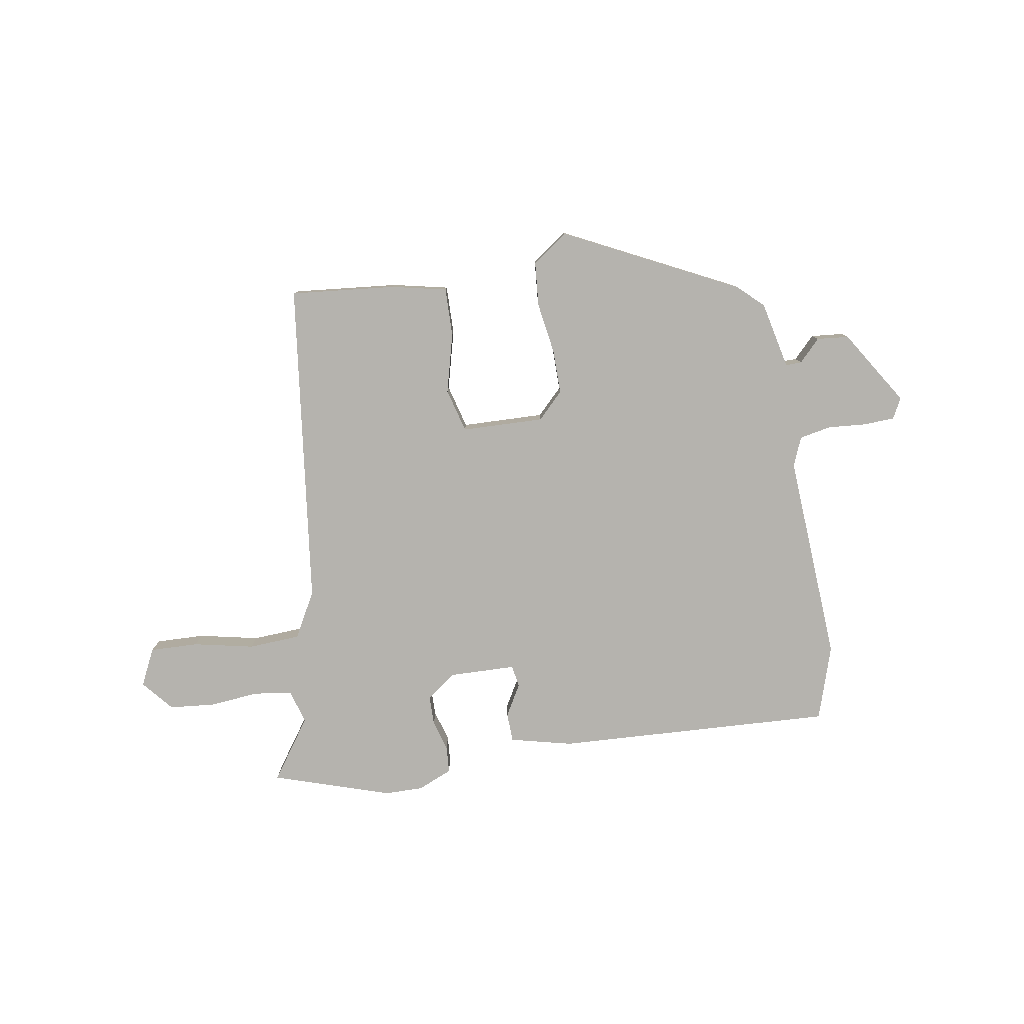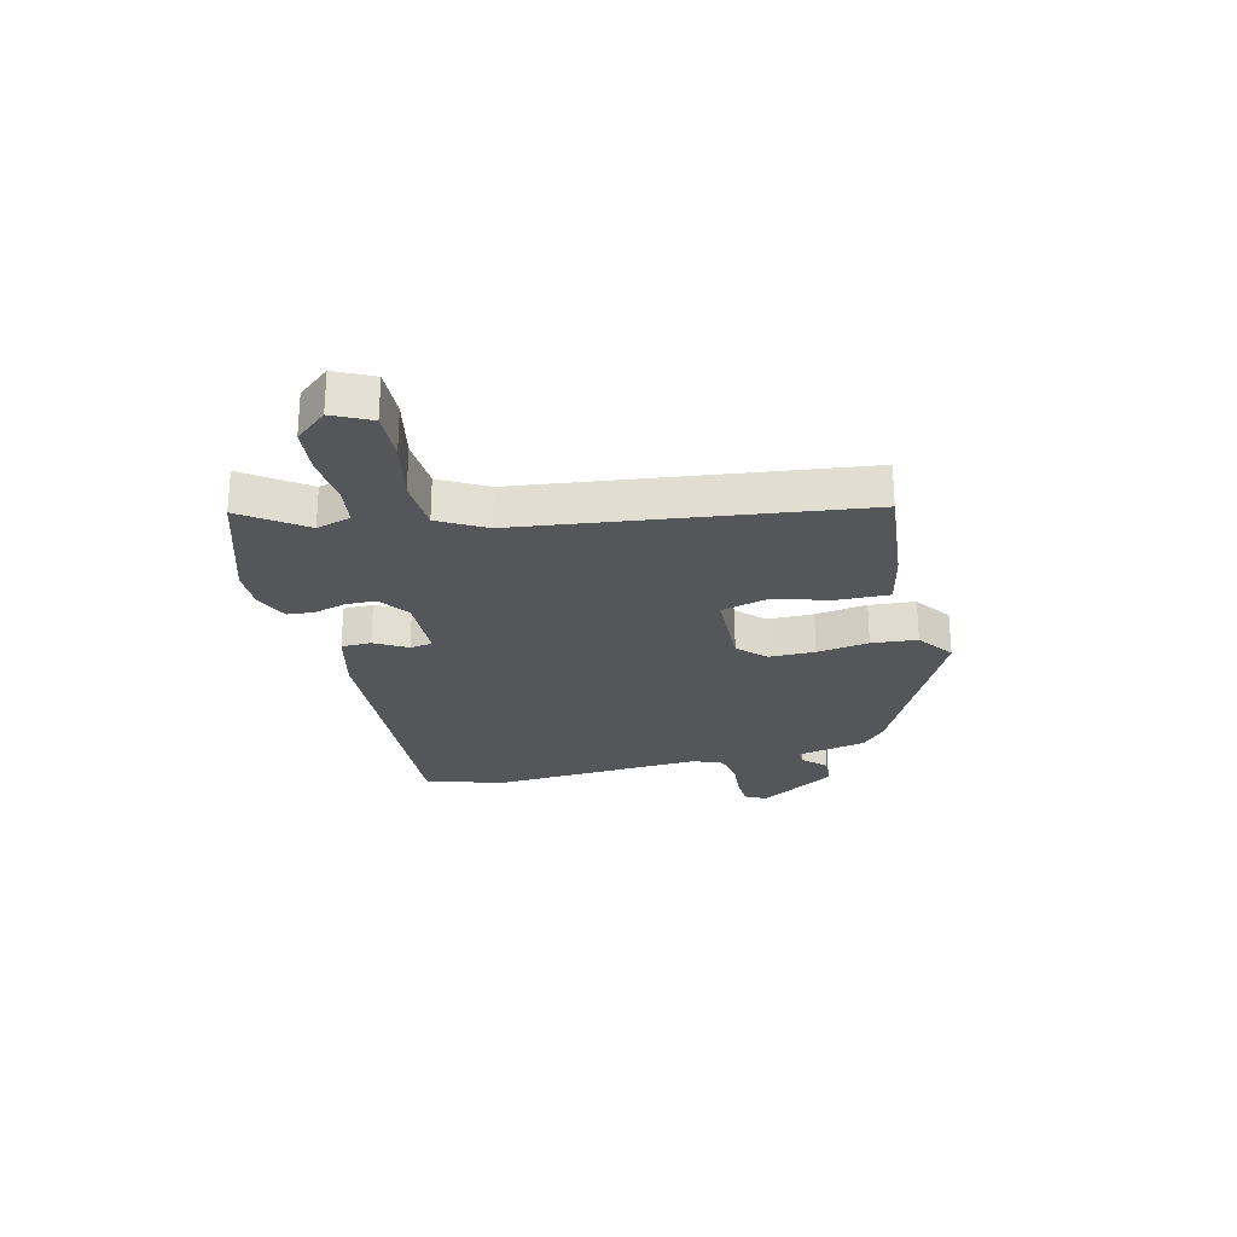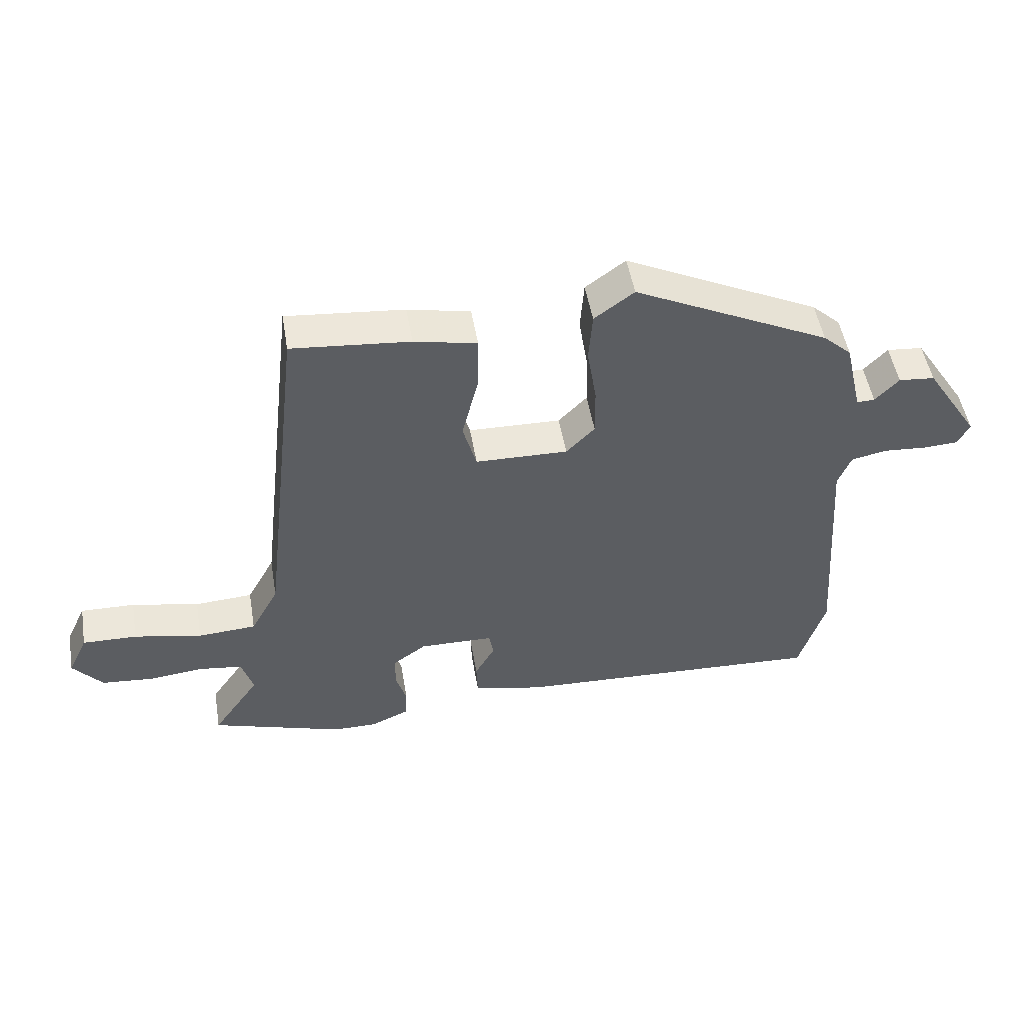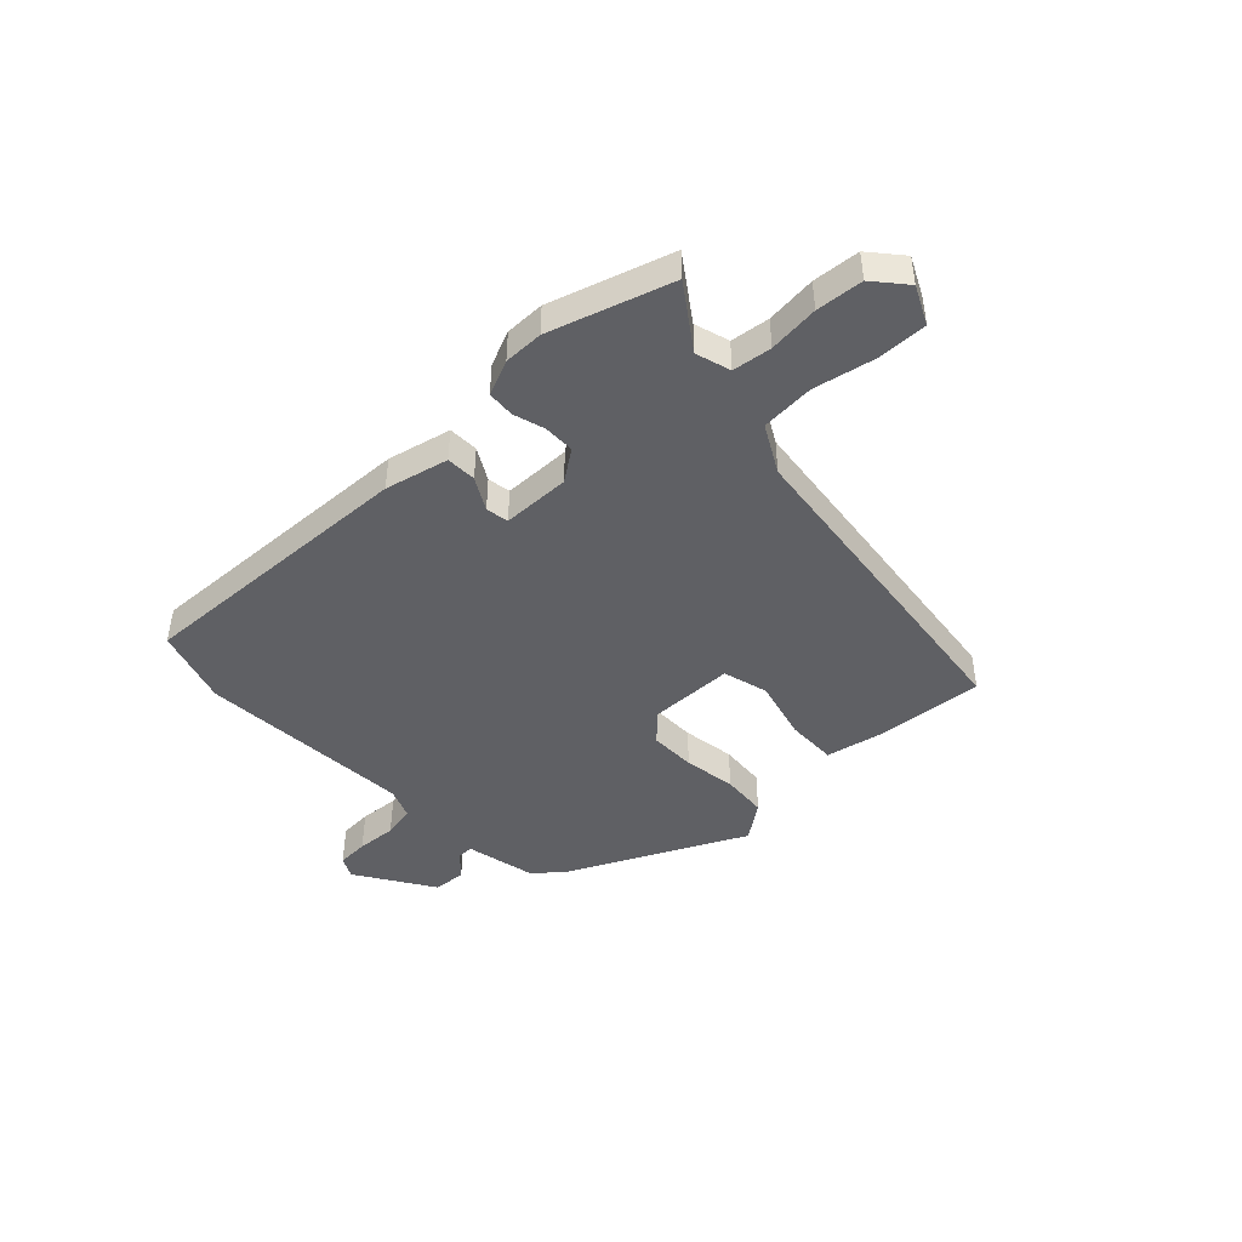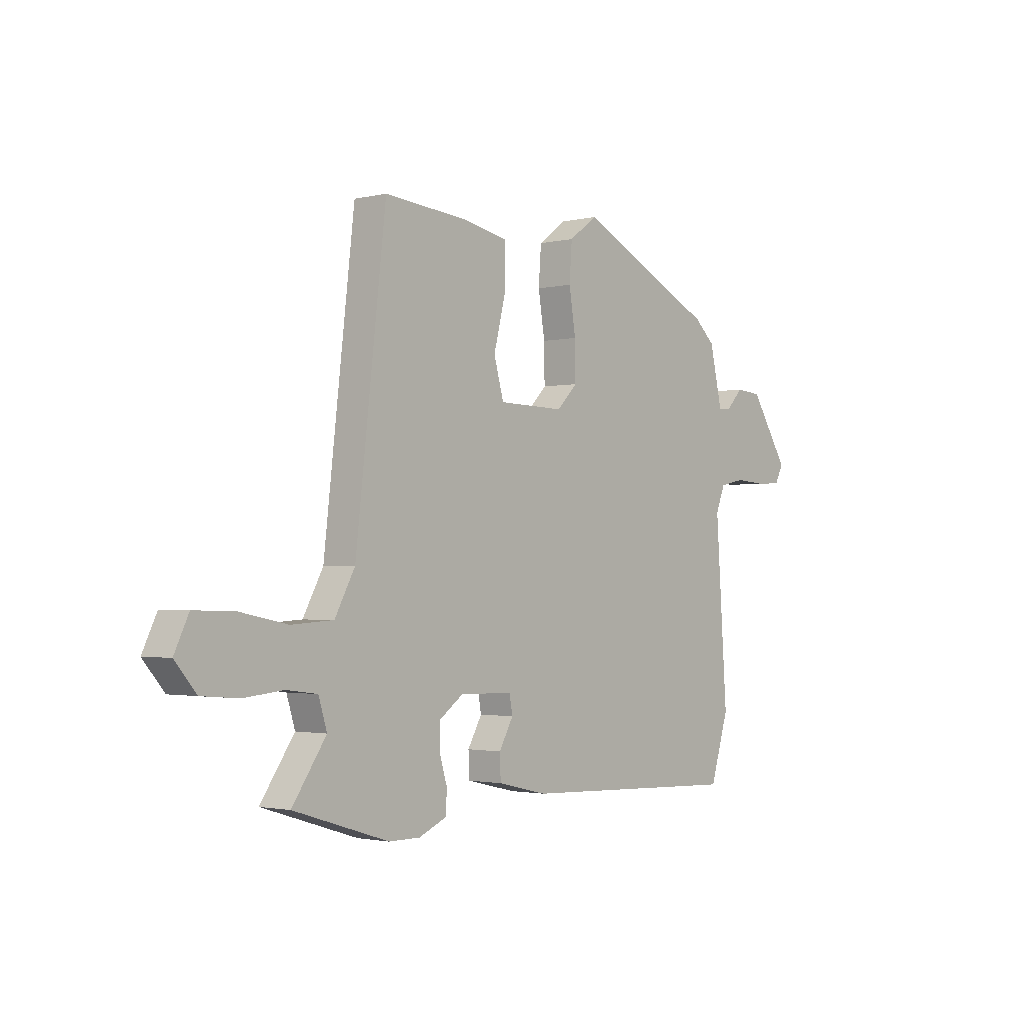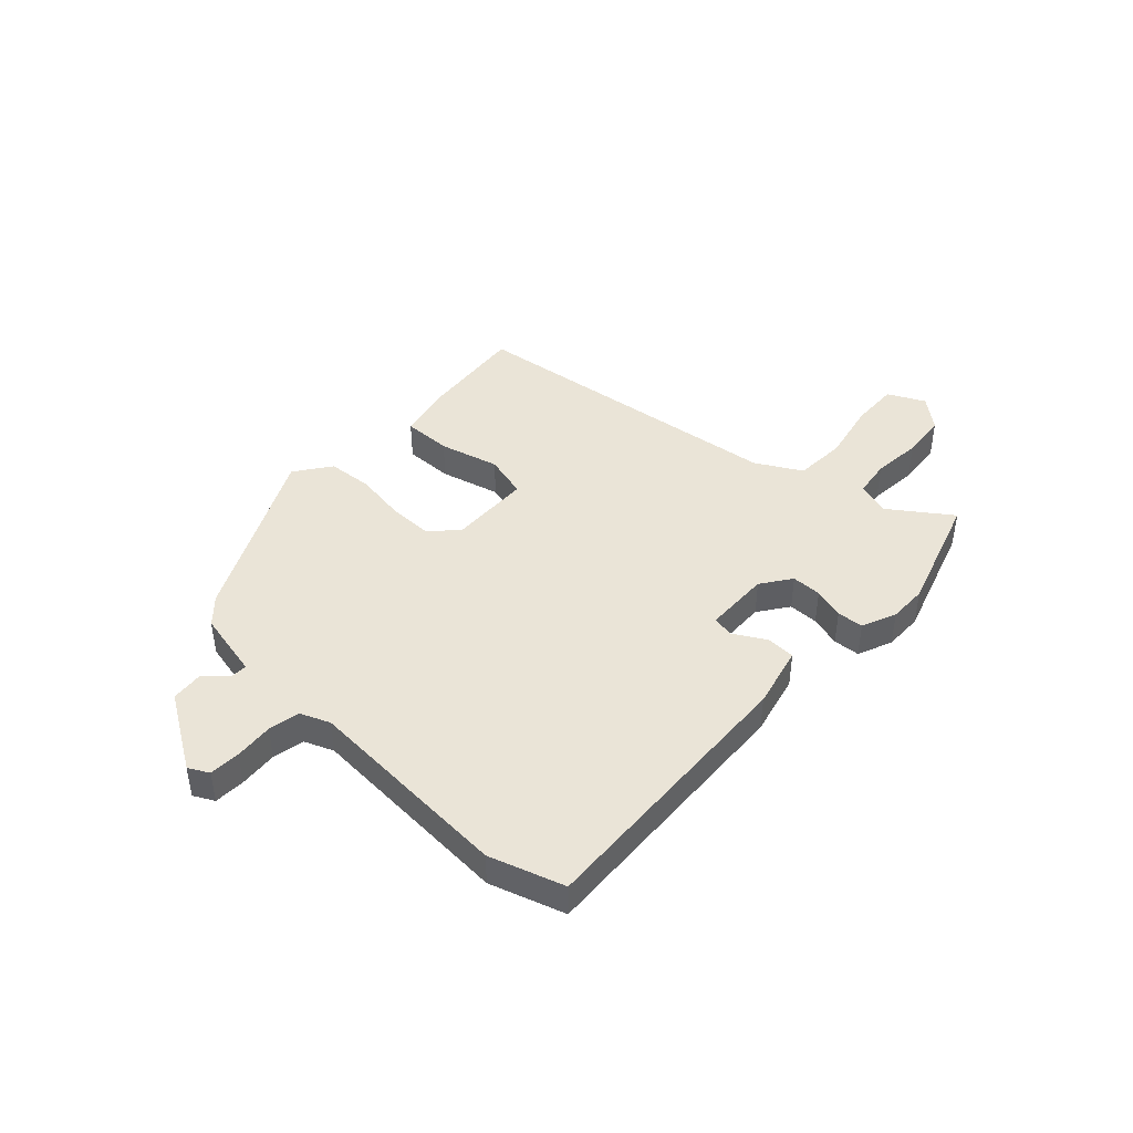
<metadata>
{"format":"obj","ext":"obj","renderer":"f3d","projection":"perspective","resolution":1024,"background":"white","views":[{"elev":-79.9,"azim":8.9,"up":"+Y"},{"elev":-25.5,"azim":-76.9,"up":"+Y"},{"elev":50.2,"azim":-9.6,"up":"+Z"},{"elev":-45.0,"azim":-136.6,"up":"+Y"},{"elev":-1.8,"azim":-49.7,"up":"+Z"},{"elev":43.8,"azim":132.4,"up":"+Y"}]}
</metadata>
<code>
v -0.399 0.07 0.488
v -0.209 0.07 0.471
v -0.108 0.07 0.45
v -0.109 0.07 0.362
v -0.136 0.07 0.254
v -0.114 0.07 0.175
v 0.035 0.07 0.172
v 0.081 0.07 0.219
v 0.08 0.07 0.3
v 0.065 0.07 0.392
v 0.071 0.07 0.473
v 0.135 0.07 0.52
v 0.45 0.07 0.367
v 0.496 0.07 0.325
v 0.524 0.07 0.203
v 0.553 0.07 0.204
v 0.591 0.07 0.244
v 0.649 0.07 0.239
v 0.736 0.07 0.104
v 0.717 0.07 0.067
v 0.661 0.07 0.064
v 0.591 0.07 0.069
v 0.534 0.07 0.057
v 0.513 0.07 0.004
v 0.539 0.07 -0.375
v 0.497 0.07 -0.51
v -0.008 0.07 -0.489
v -0.12 0.07 -0.463
v -0.122 0.07 -0.41
v -0.09 0.07 -0.353
v -0.097 0.07 -0.313
v -0.217 0.07 -0.311
v -0.271 0.07 -0.35
v -0.271 0.07 -0.404
v -0.254 0.07 -0.46
v -0.257 0.07 -0.508
v -0.319 0.07 -0.535
v -0.389 0.07 -0.535
v -0.603 0.07 -0.468
v -0.527 0.07 -0.358
v -0.546 0.07 -0.297
v -0.615 0.07 -0.288
v -0.704 0.07 -0.297
v -0.787 0.07 -0.29
v -0.835 0.07 -0.234
v -0.803 0.07 -0.167
v -0.715 0.07 -0.169
v -0.606 0.07 -0.191
v -0.512 0.07 -0.185
v -0.467 0.07 -0.102
v -0.399 0 0.488
v -0.209 0 0.471
v -0.108 0 0.45
v -0.109 0 0.362
v -0.136 0 0.254
v -0.114 0 0.175
v 0.035 0 0.172
v 0.081 0 0.219
v 0.08 0 0.3
v 0.065 0 0.392
v 0.071 0 0.473
v 0.135 0 0.52
v 0.45 0 0.367
v 0.496 0 0.325
v 0.524 0 0.203
v 0.553 0 0.204
v 0.591 0 0.244
v 0.649 0 0.239
v 0.736 0 0.104
v 0.717 0 0.067
v 0.661 0 0.064
v 0.591 0 0.069
v 0.534 0 0.057
v 0.513 0 0.004
v 0.539 0 -0.375
v 0.497 0 -0.51
v -0.008 0 -0.489
v -0.12 0 -0.463
v -0.122 0 -0.41
v -0.09 0 -0.353
v -0.097 0 -0.313
v -0.217 0 -0.311
v -0.271 0 -0.35
v -0.271 0 -0.404
v -0.254 0 -0.46
v -0.257 0 -0.508
v -0.319 0 -0.535
v -0.389 0 -0.535
v -0.603 0 -0.468
v -0.527 0 -0.358
v -0.546 0 -0.297
v -0.615 0 -0.288
v -0.704 0 -0.297
v -0.787 0 -0.29
v -0.835 0 -0.234
v -0.803 0 -0.167
v -0.715 0 -0.169
v -0.606 0 -0.191
v -0.512 0 -0.185
v -0.467 0 -0.102
f 45 46 47 48
f 45 48 49
f 42 43 44 45
f 41 42 45 49
f 40 41 49 50
f 38 39 40
f 37 38 40 50
f 34 35 36 37
f 33 34 37 50
f 27 28 29 30
f 27 30 31
f 24 25 26 27
f 23 24 27 31
f 19 20 21 22
f 19 22 23
f 16 17 18 19
f 15 16 19 23
f 9 10 11 12
f 8 9 12 13
f 7 8 13 14
f 2 3 4 5
f 2 5 6
f 1 2 6
f 32 33 50 1
f 7 14 15 23
f 6 7 23 31
f 1 6 31 32
f 98 97 96 95
f 99 98 95
f 95 94 93 92
f 99 95 92 91
f 100 99 91 90
f 90 89 88
f 100 90 88 87
f 87 86 85 84
f 100 87 84 83
f 80 79 78 77
f 81 80 77
f 77 76 75 74
f 81 77 74 73
f 72 71 70 69
f 73 72 69
f 69 68 67 66
f 73 69 66 65
f 62 61 60 59
f 63 62 59 58
f 64 63 58 57
f 55 54 53 52
f 56 55 52
f 56 52 51
f 51 100 83 82
f 73 65 64 57
f 81 73 57 56
f 82 81 56 51
f 1 51 52 2
f 2 52 53 3
f 3 53 54 4
f 4 54 55 5
f 5 55 56 6
f 6 56 57 7
f 7 57 58 8
f 8 58 59 9
f 9 59 60 10
f 10 60 61 11
f 11 61 62 12
f 12 62 63 13
f 13 63 64 14
f 14 64 65 15
f 15 65 66 16
f 16 66 67 17
f 17 67 68 18
f 18 68 69 19
f 19 69 70 20
f 20 70 71 21
f 21 71 72 22
f 22 72 73 23
f 23 73 74 24
f 24 74 75 25
f 25 75 76 26
f 26 76 77 27
f 27 77 78 28
f 28 78 79 29
f 29 79 80 30
f 30 80 81 31
f 31 81 82 32
f 32 82 83 33
f 33 83 84 34
f 34 84 85 35
f 35 85 86 36
f 36 86 87 37
f 37 87 88 38
f 38 88 89 39
f 39 89 90 40
f 40 90 91 41
f 41 91 92 42
f 42 92 93 43
f 43 93 94 44
f 44 94 95 45
f 45 95 96 46
f 46 96 97 47
f 47 97 98 48
f 48 98 99 49
f 49 99 100 50
f 50 100 51 1

</code>
